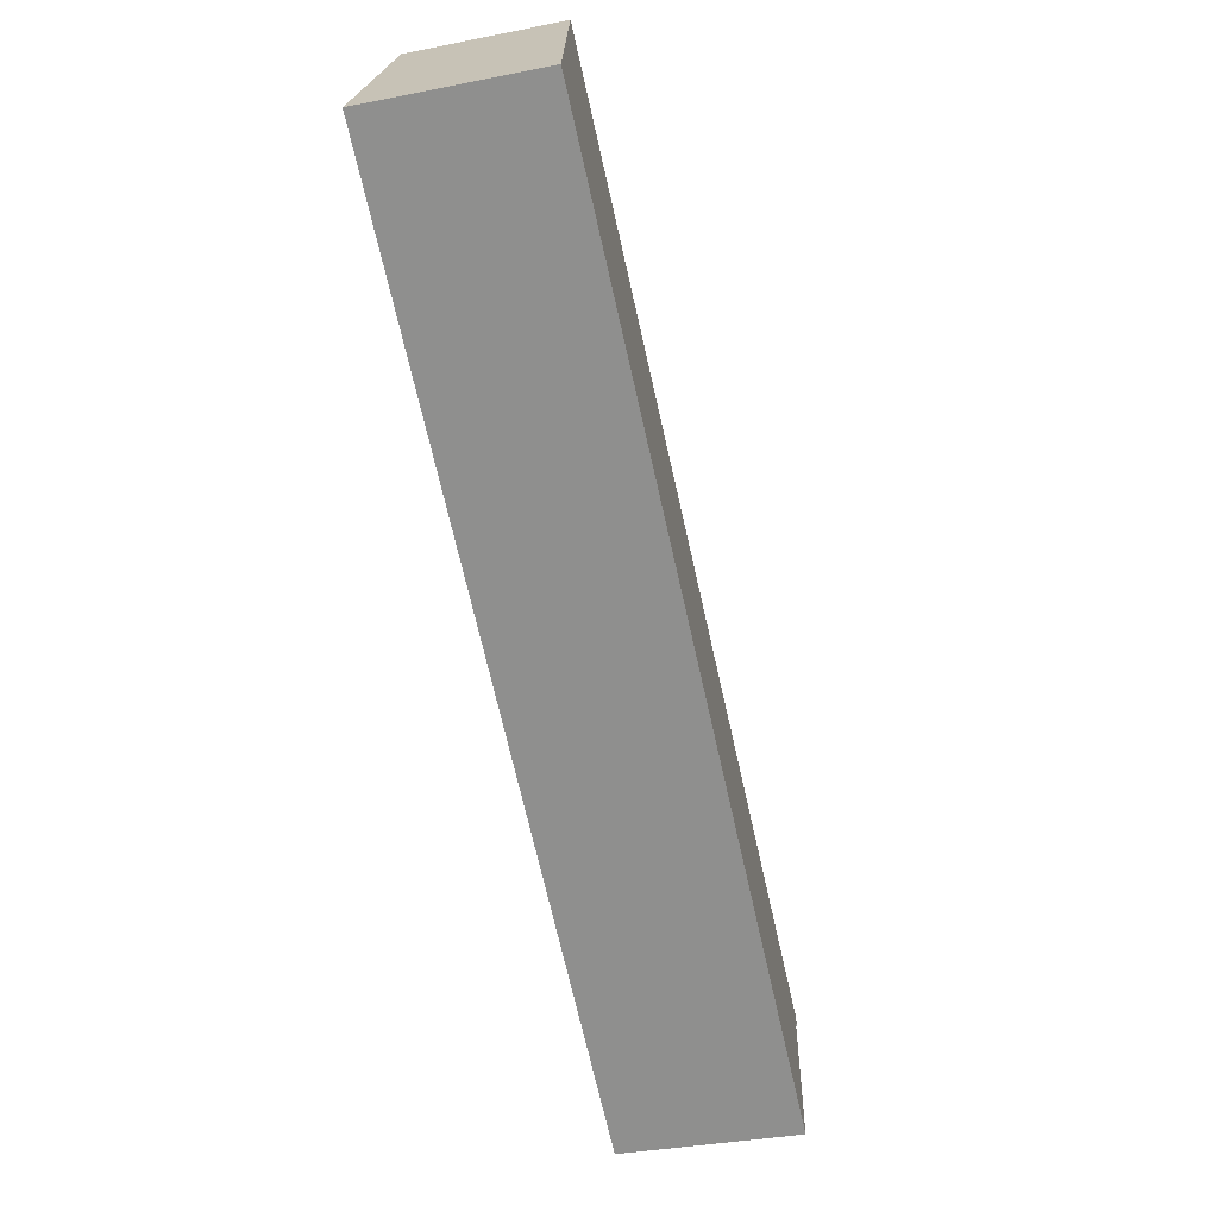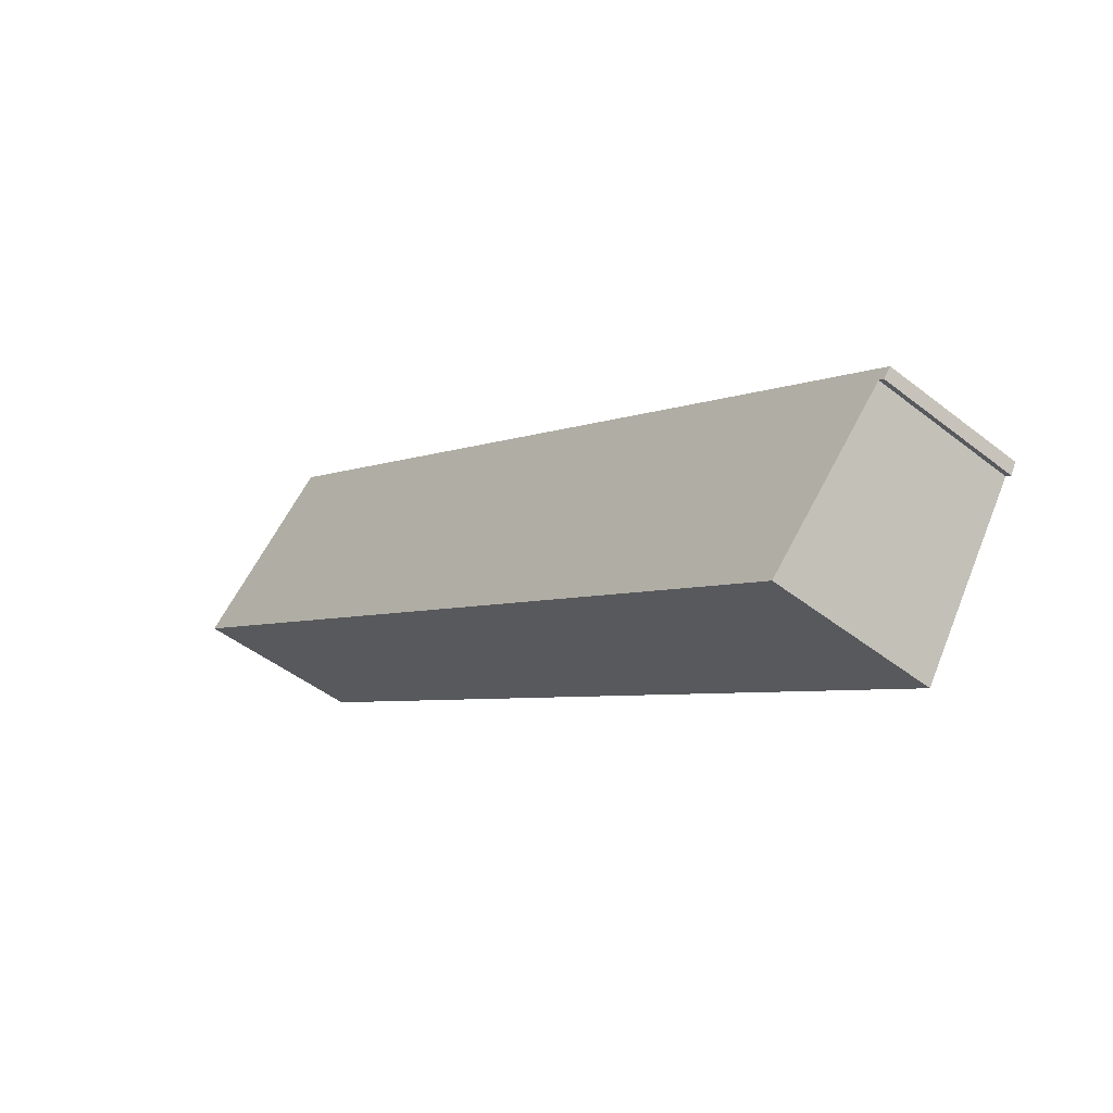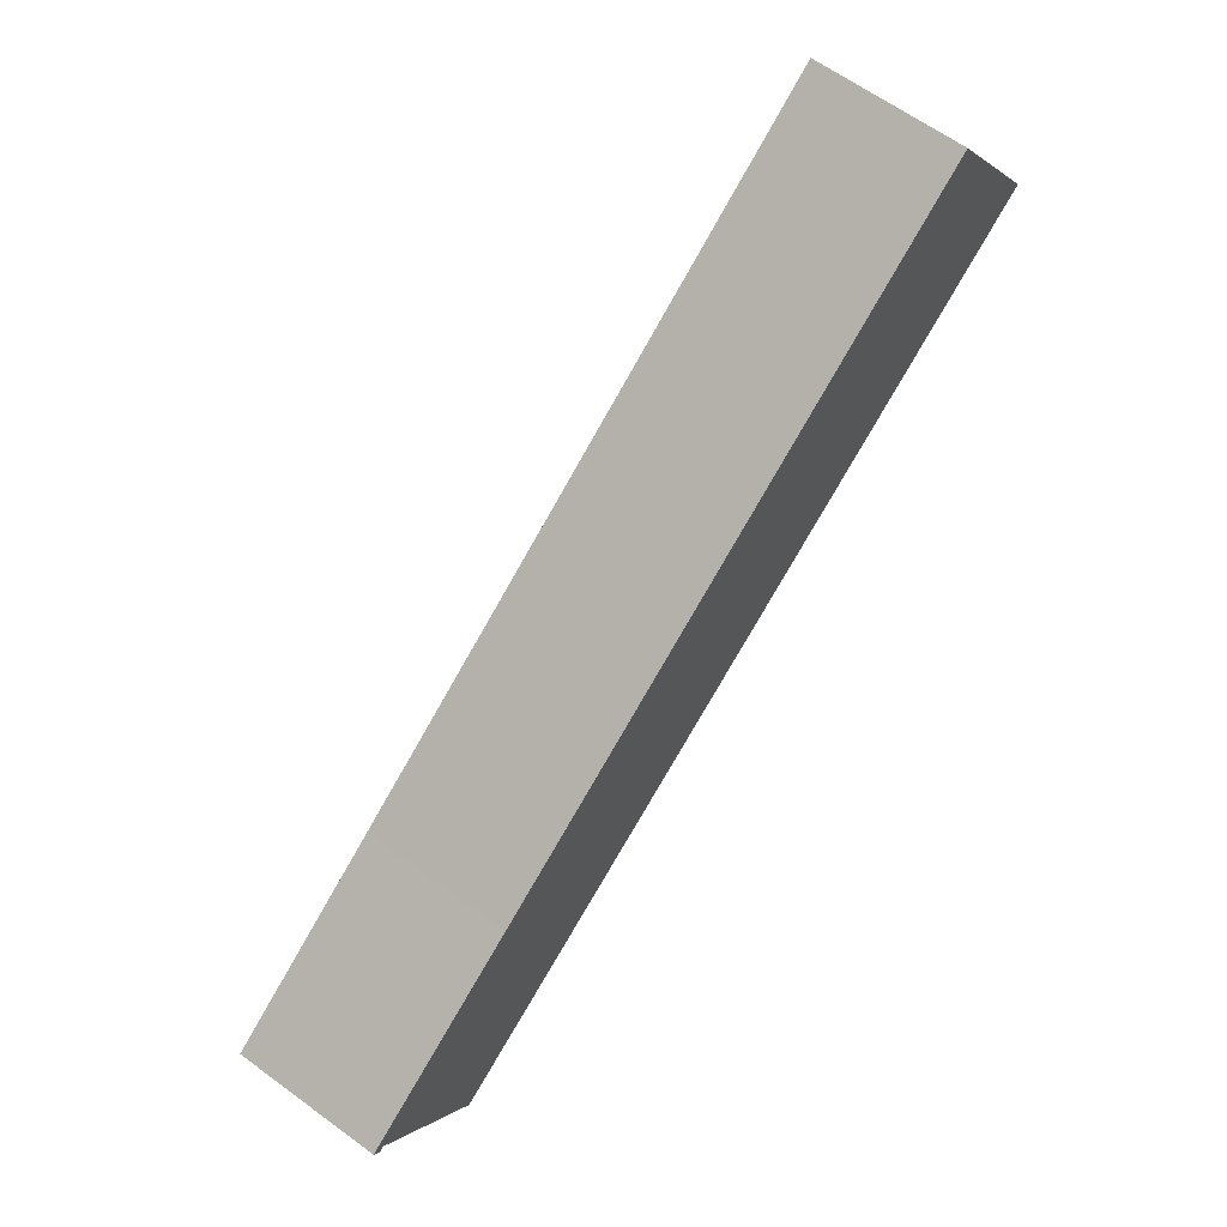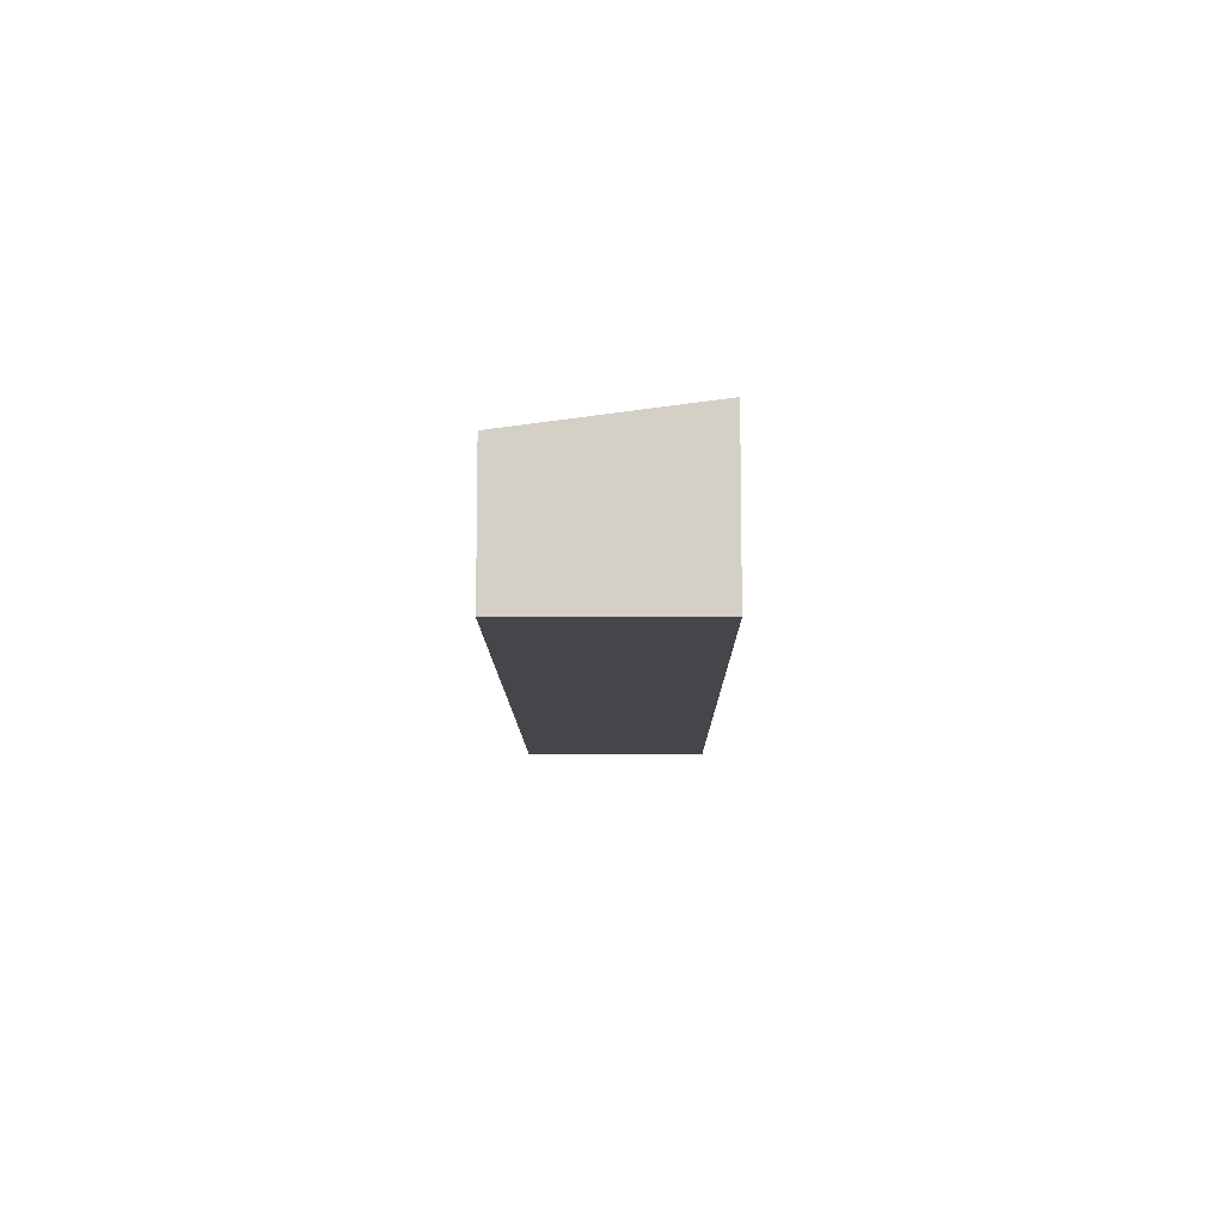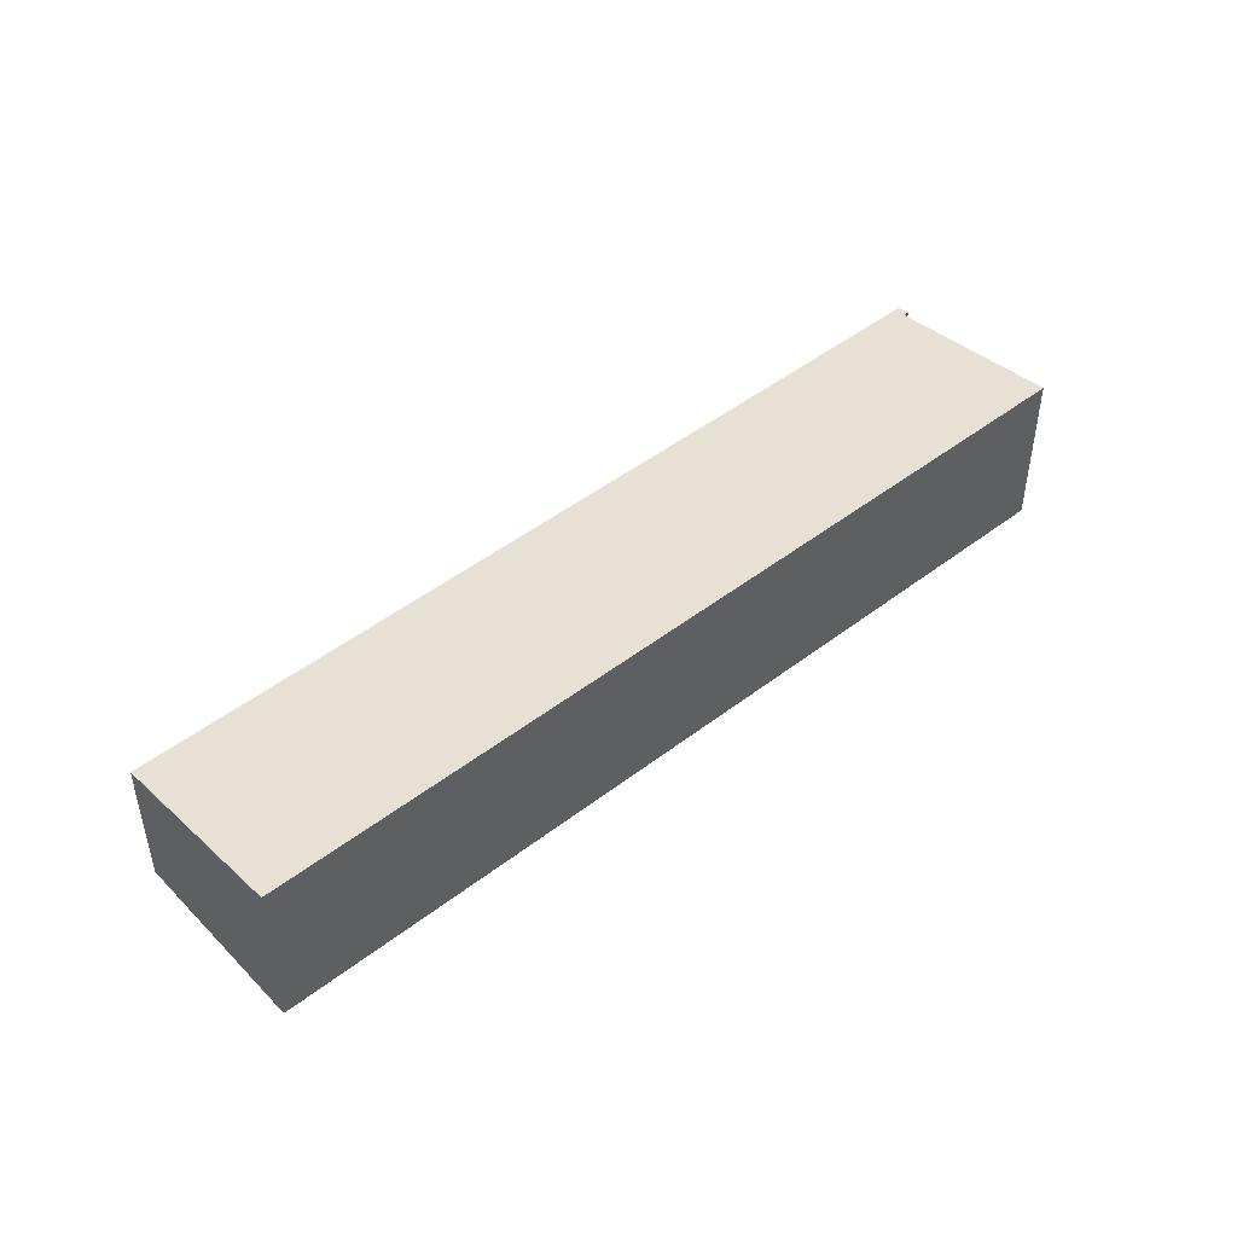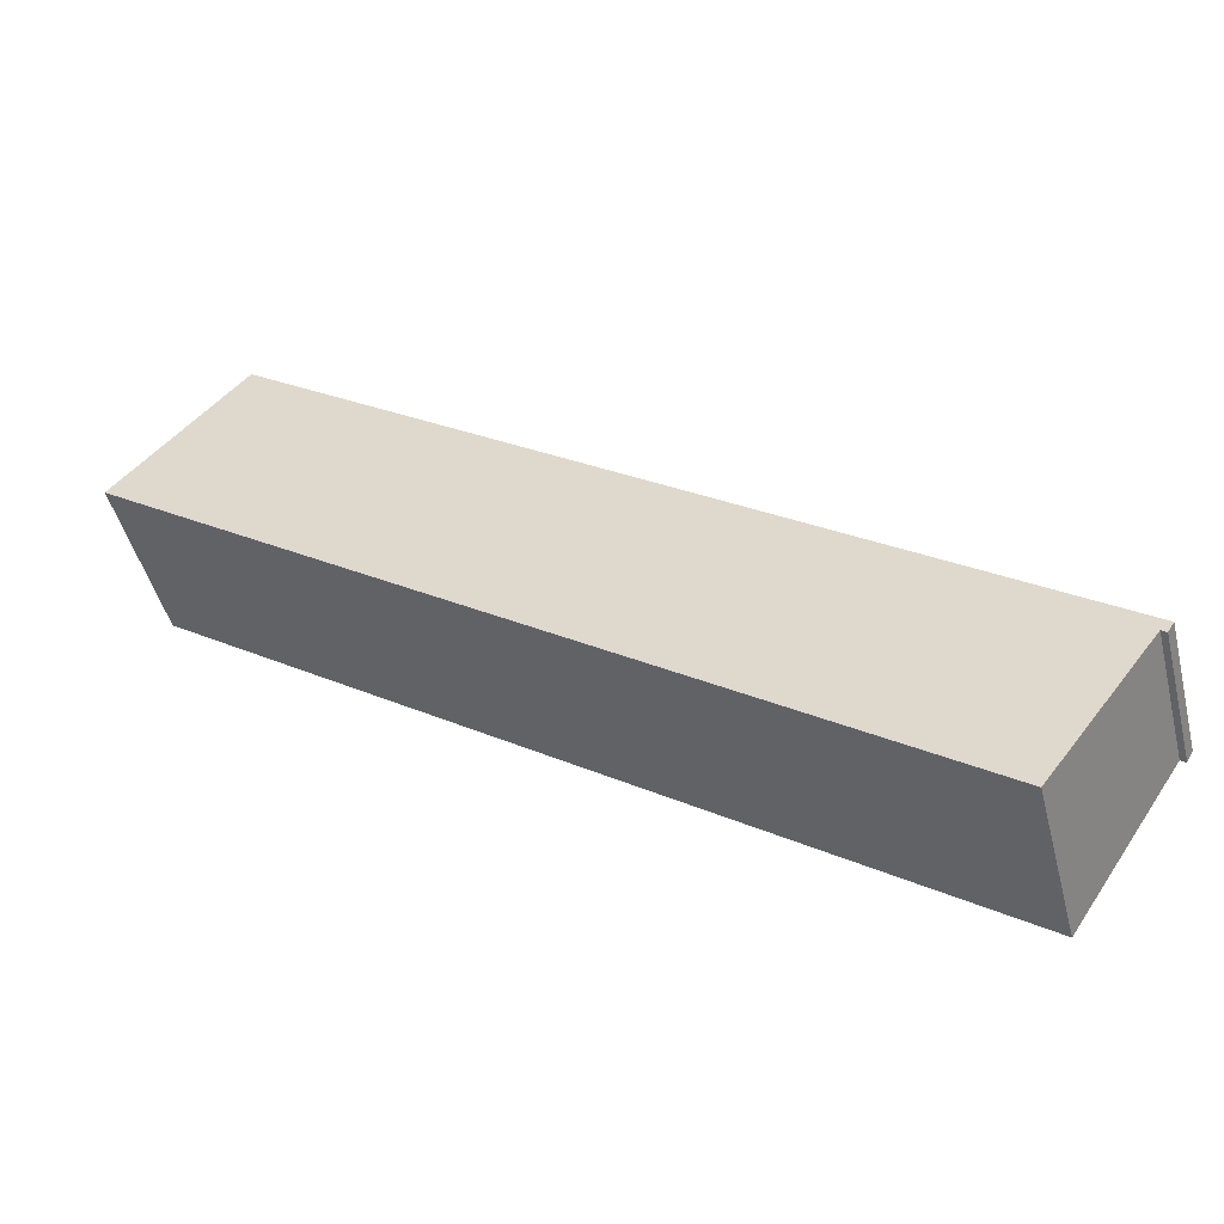
<metadata>
{"format":"obj","ext":"obj","renderer":"f3d","projection":"perspective","resolution":1024,"background":"white","views":[{"elev":-33.6,"azim":105.3,"up":"+Z"},{"elev":-46.6,"azim":-131.8,"up":"+Z"},{"elev":62.6,"azim":-53.3,"up":"+Z"},{"elev":-9.8,"azim":56.2,"up":"+Y"},{"elev":47.6,"azim":104.9,"up":"+Y"},{"elev":-46.1,"azim":-165.9,"up":"+Z"}]}
</metadata>
<code>
v  0 5.773 3.535e-16
v  0.36 5.839 -0.37
v  0.244 5.84 -0.451
v  0.076 5.773 0.051
v  0.454 5.839 -0.304
v  7.402 5.774 5.02
v  35.63 6.819 14.54
v  4.587 6.819 -6.543
v  31.16 5.772 21.17
v  0.244 2.762e-17 -0.451
v  0 0 0
v  4.587 4.006e-16 -6.543
v  0.454 1.861e-17 -0.304
v  0.076 -3.123e-18 0.051
v  7.402 -3.074e-16 5.02
v  31.16 -1.296e-15 21.17
v  35.63 -8.902e-16 14.54
v  0.36 2.266e-17 -0.37
g defaultobject
f 1 2 3
f 2 1 4
f 2 4 5
f 5 4 6
f 5 7 8
f 7 5 6
f 7 6 9
f 10 1 3
f 1 10 11
f 12 5 8
f 5 12 13
f 11 4 1
f 4 11 6
f 6 11 14
f 6 14 15
f 6 15 9
f 9 15 16
f 9 17 7
f 17 9 16
f 17 8 7
f 8 17 12
f 2 10 3
f 10 2 5
f 10 5 18
f 18 5 13
f 14 13 15
f 13 14 18
f 18 14 11
f 18 11 10
f 15 17 16
f 17 15 12
f 12 15 13

</code>
